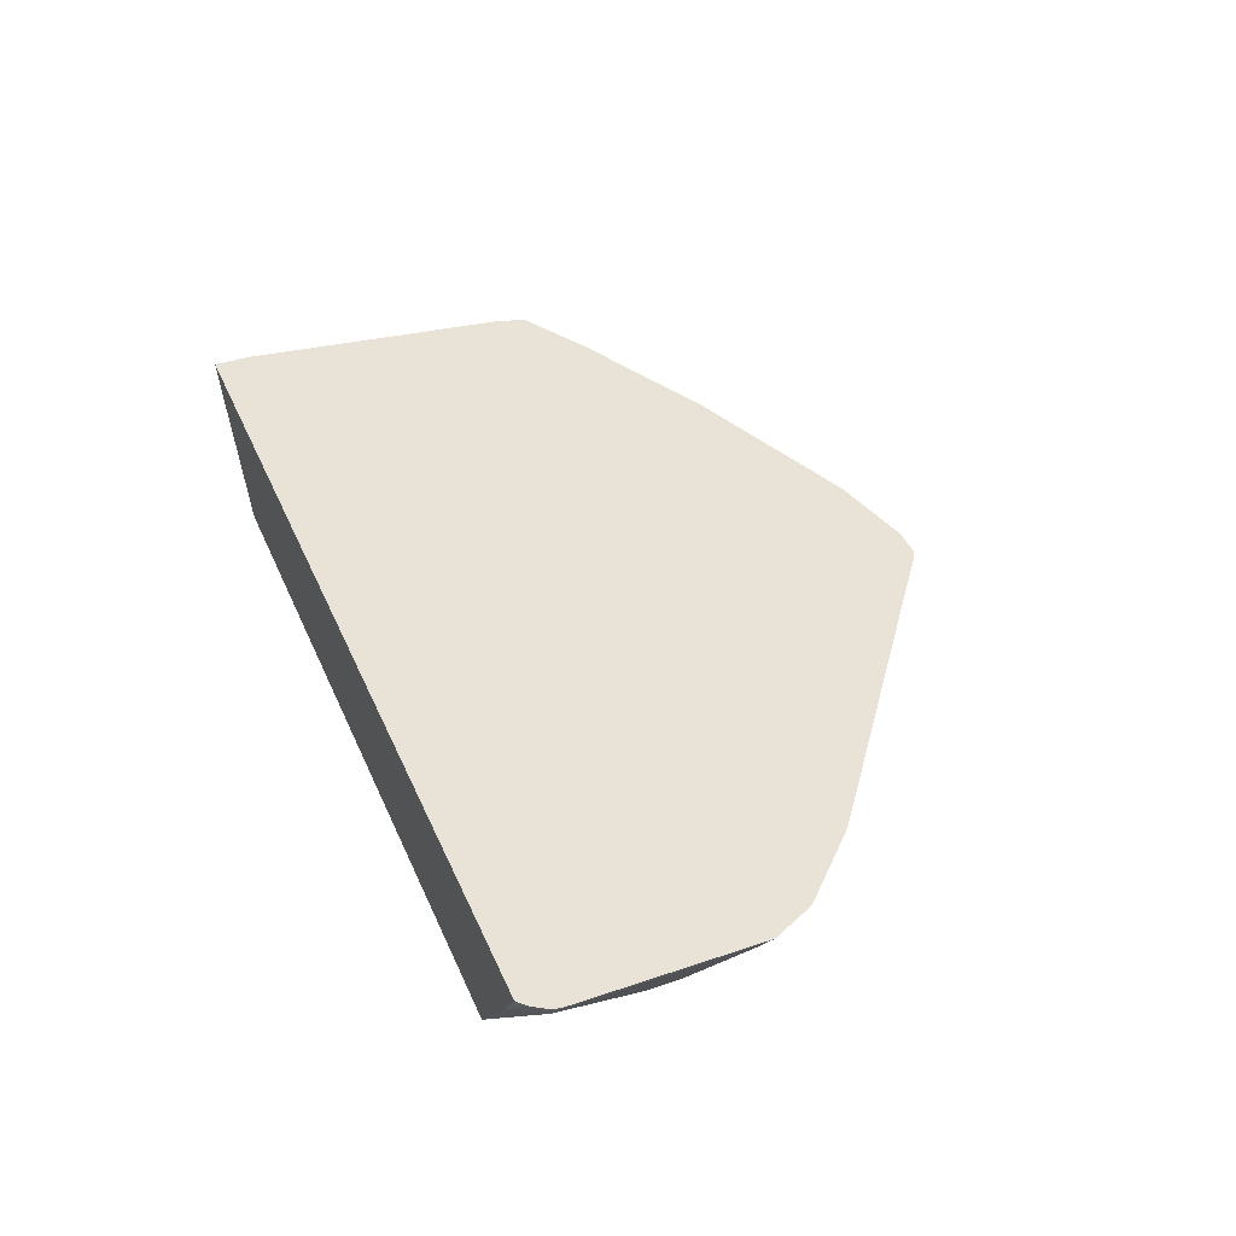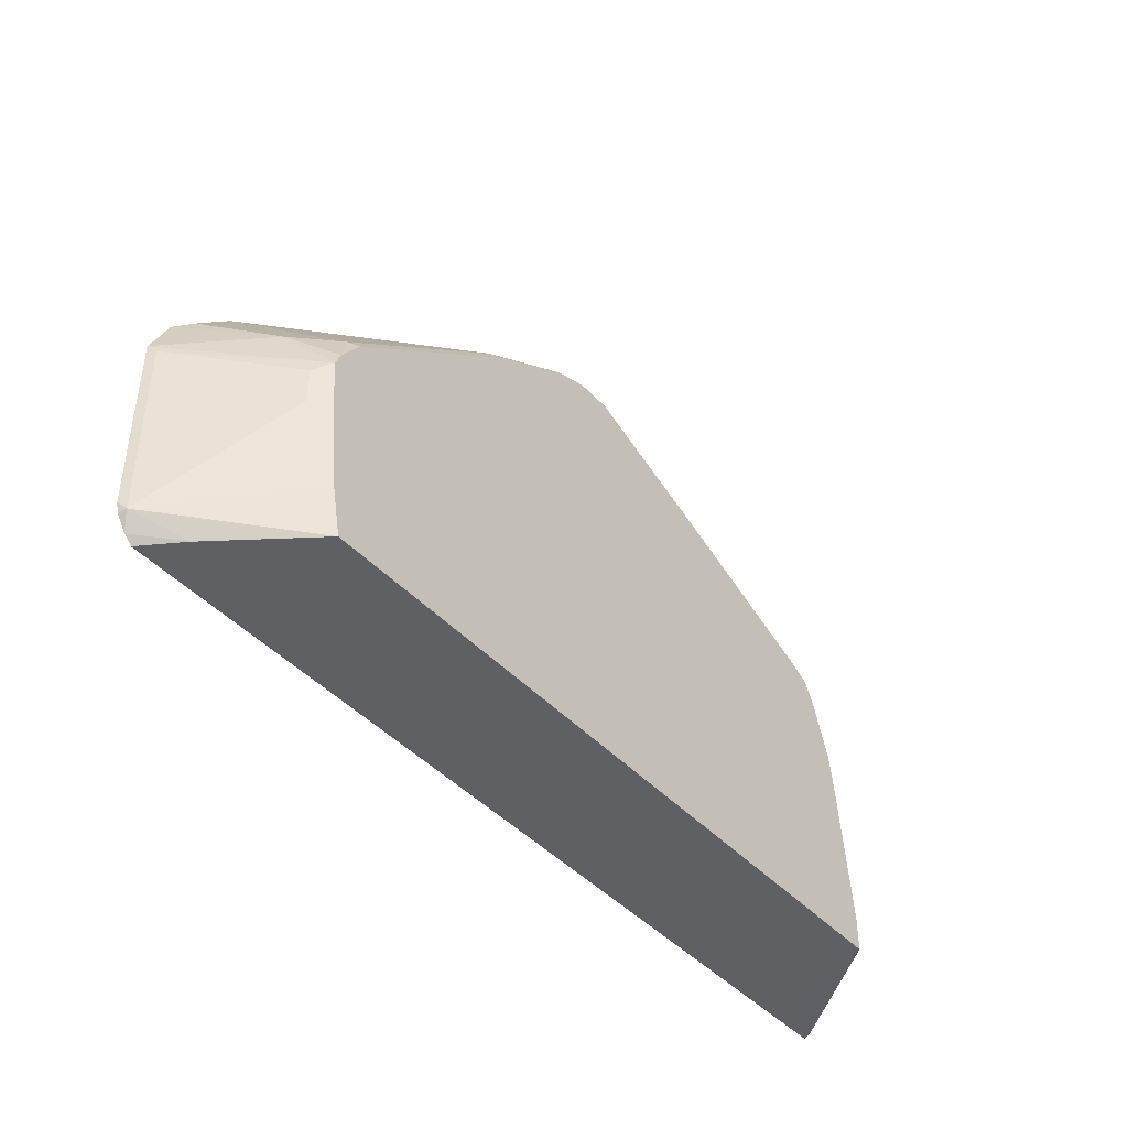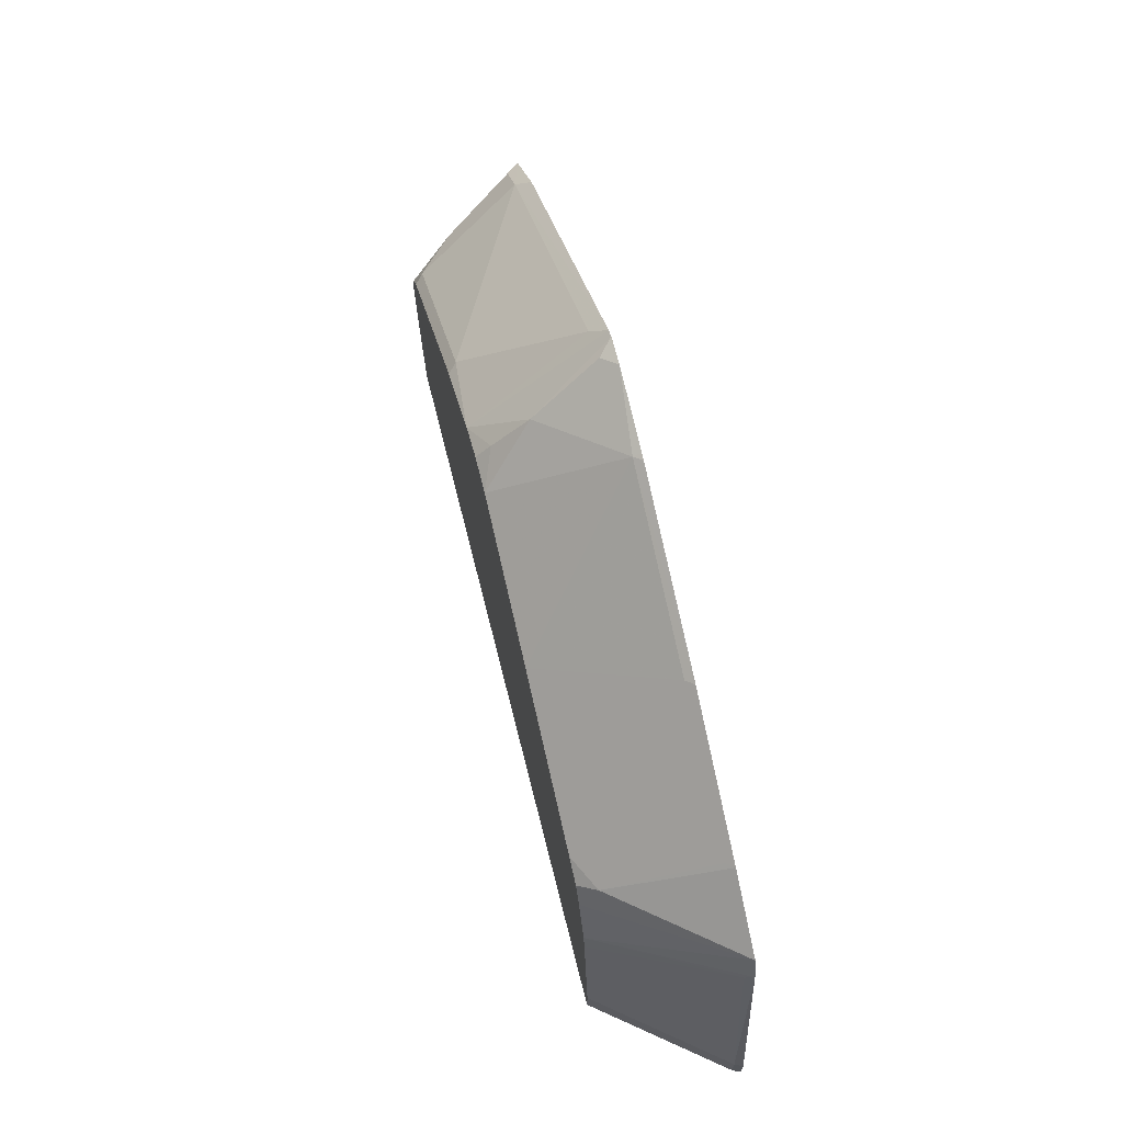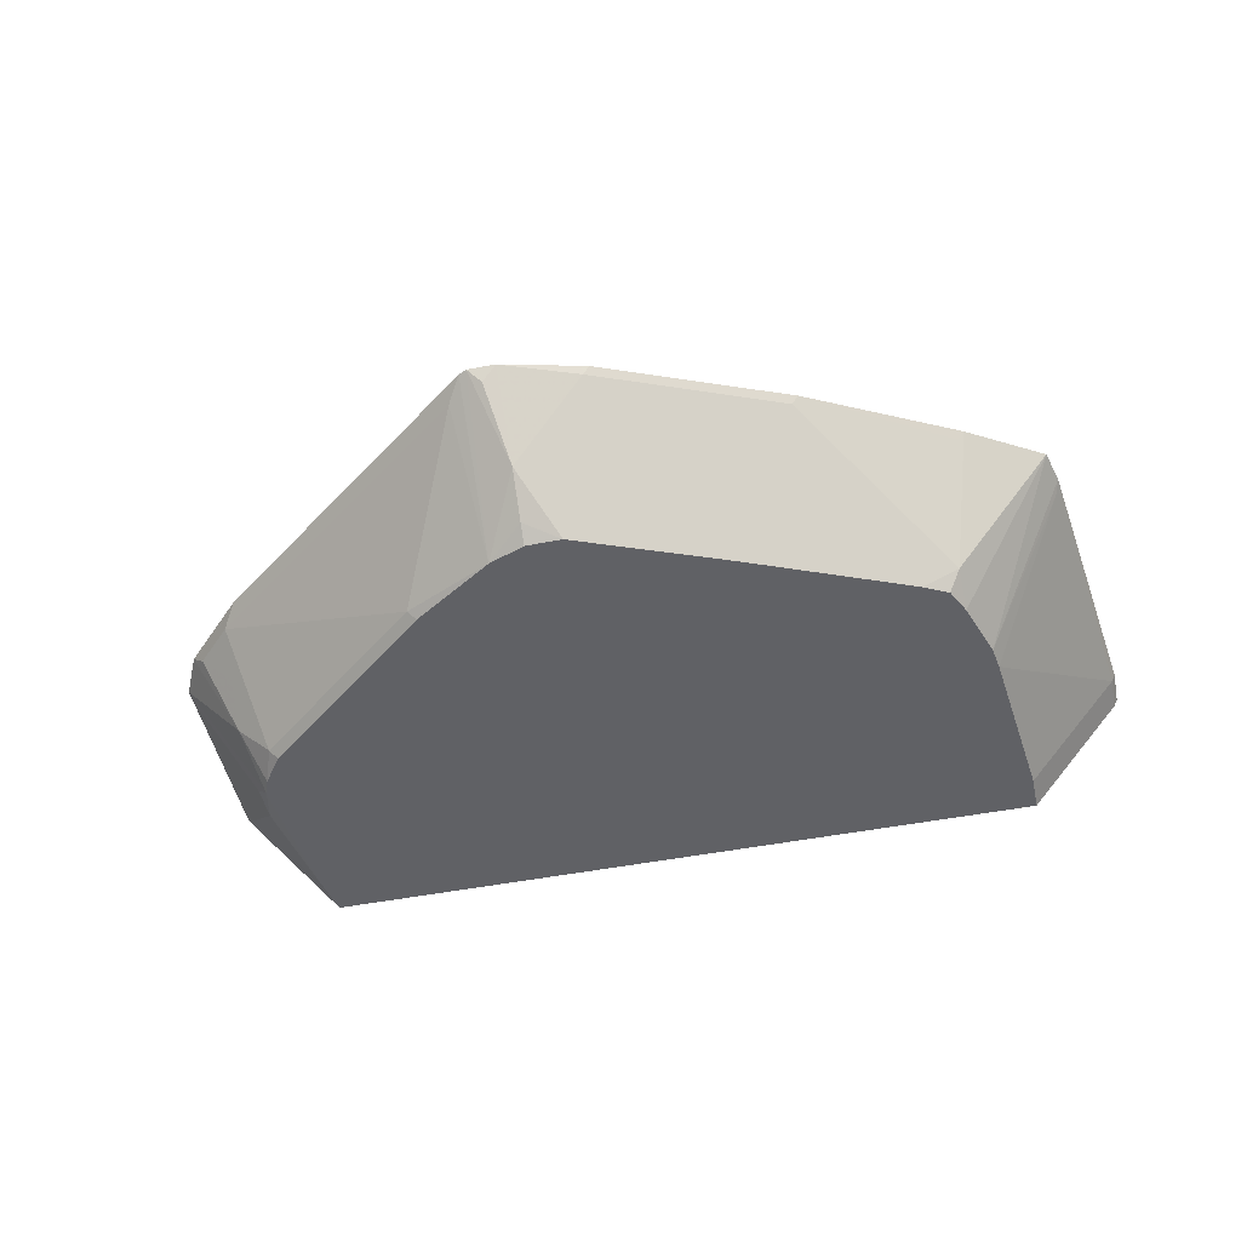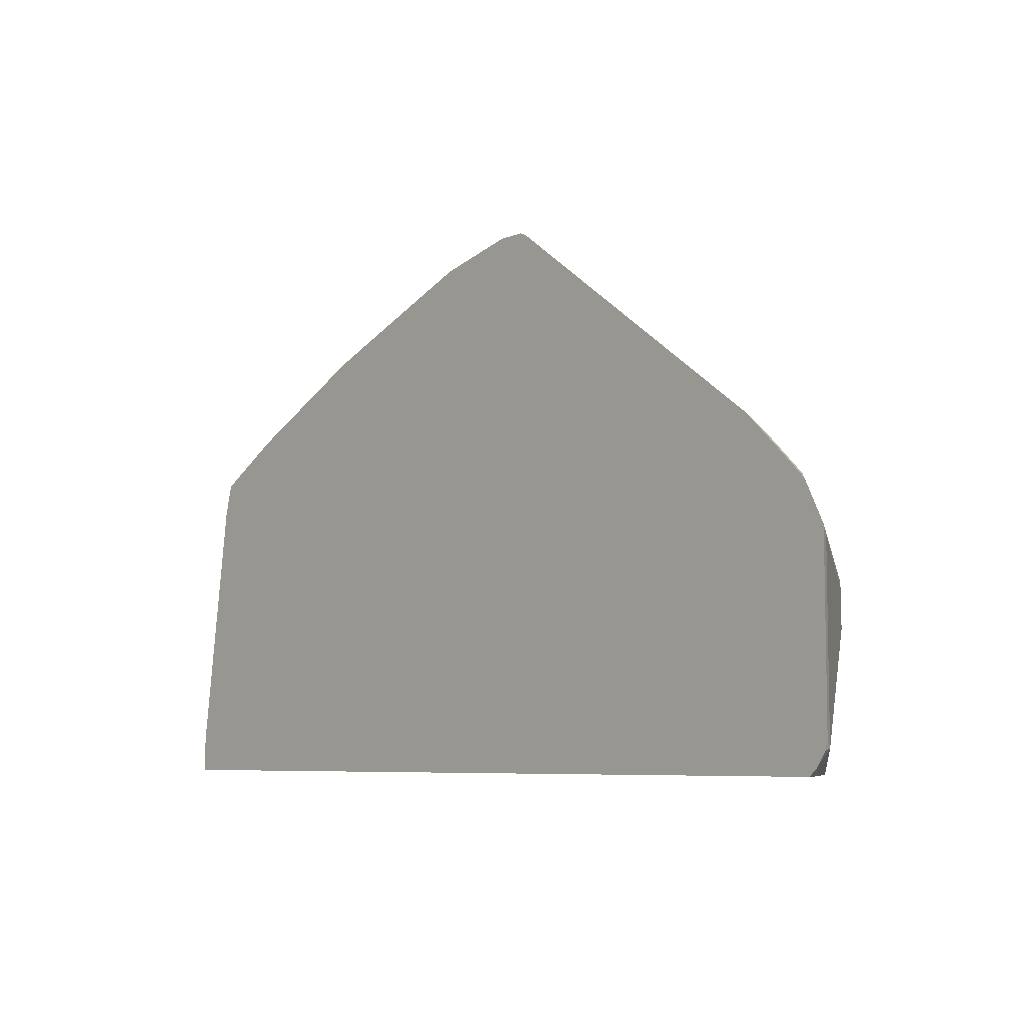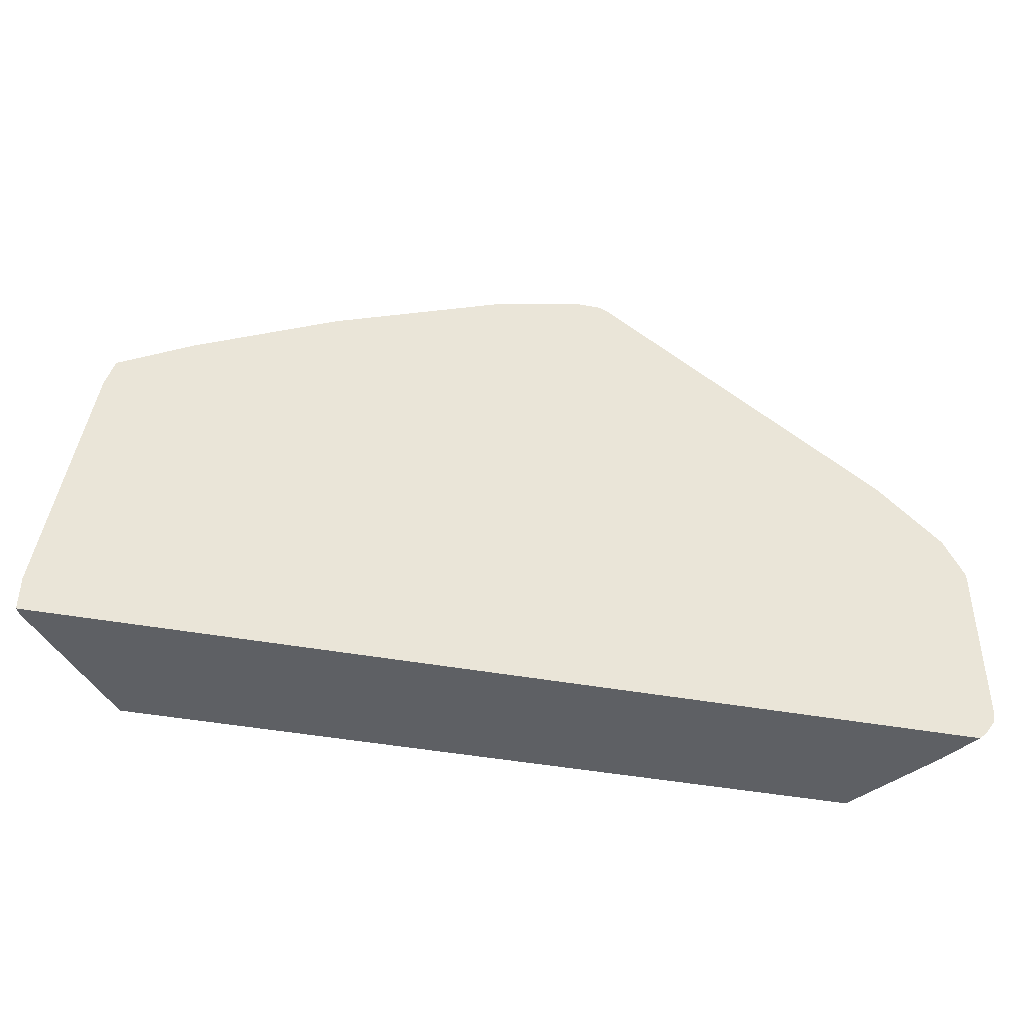
<metadata>
{"format":"obj","ext":"obj","renderer":"f3d","projection":"perspective","resolution":1024,"background":"white","views":[{"elev":41.7,"azim":-112.3,"up":"+Y"},{"elev":-43.0,"azim":-51.4,"up":"+Z"},{"elev":68.2,"azim":75.9,"up":"+Z"},{"elev":-49.2,"azim":12.1,"up":"+Y"},{"elev":-6.8,"azim":-132.0,"up":"+Z"},{"elev":-43.0,"azim":167.8,"up":"+Z"}]}
</metadata>
<code>
v -0.225 0.1114 -0.07541
v -0.212 0.09079 -0.07541
v -0.2292 0.1114 -0.07143
v 0.2544 0.1114 -0.07541
v -0.2334 0.1072 -0.06308
v -0.1775 0.04275 -0.07541
v -0.2342 0.1114 -0.06391
v 0.2544 0.1114 -0.05677
v 0.2523 0.1072 -0.07541
v -0.1956 0.05048 -0.0063
v -0.2334 0.1072 0.03156
v -0.2355 0.1114 -0.0589
v -0.1822 0.04275 -0.05188
v 0.2012 0.04275 -0.07541
v 0.2355 0.1114 0.08195
v 0.2523 0.1072 -0.05677
v -0.1878 0.04275 0.001444
v -0.1888 0.04275 0.01796
v -0.1956 0.05048 0.01264
v -0.2355 0.1114 0.03574
v 0.2012 0.04275 -0.05677
v 0.2311 0.1114 0.0986
v 0.1898 0.04275 0.03787
v 0.2334 0.1072 0.0757
v 0.1917 0.04275 0.02628
v -0.1857 0.04275 0.02559
v -0.1987 0.06625 0.0426
v -0.225 0.1114 0.05786
v 0.1928 0.1114 0.1211
v 0.1798 0.05206 0.08516
v 0.1799 0.04275 0.06635
v -0.1752 0.04275 0.0403
v -0.1798 0.04732 0.0426
v -0.1987 0.08516 0.06151
v -0.2176 0.1041 0.06151
v -0.1987 0.1041 0.08043
v -0.1914 0.1114 0.09141
v 0.1171 0.1114 0.1589
v 0.1893 0.1072 0.1199
v 0.1135 0.1072 0.1577
v 0.161 0.04275 0.08522
v 0.1736 0.04275 0.07897
v -0.08056 0.04275 0.116
v -0.08516 0.04732 0.1183
v -0.04727 0.1041 0.194
v -0.03998 0.1114 0.205
v 0.02246 0.1114 0.1968
v 0.01891 0.1072 0.1956
v 0.07771 0.04275 0.1193
v -0.03783 0.04275 0.1426
v -0.03571 0.1114 0.2071
v 0.01891 0.1114 0.1976
v -0.02104 0.1114 0.2071
v -0.01888 0.0694 0.1766
v 1.527e-05 0.04275 0.1496
v -0.01888 0.04275 0.1495
v -0.01888 0.05048 0.1577
v -0.02838 0.1041 0.2034
f 27 34 35
f 27 35 28
f 28 35 36
f 28 36 37
f 30 39 38
f 29 39 30
f 30 38 40
f 30 40 41
f 55 57 56
f 30 41 42
f 29 38 39
f 26 33 27
f 18 26 27
f 23 25 24
f 22 31 23
f 22 30 31
f 22 29 30
f 20 27 28
f 18 27 20
f 16 25 21
f 16 24 25
f 15 24 16
f 15 23 24
f 30 42 31
f 26 32 33
f 32 43 44
f 48 55 49
f 33 36 34
f 15 22 23
f 54 57 55
f 53 58 54
f 51 58 53
f 51 54 58
f 50 54 51
f 50 57 54
f 50 56 57
f 48 54 55
f 48 53 54
f 48 52 53
f 47 52 48
f 46 50 51
f 45 50 46
f 44 50 45
f 43 50 44
f 40 49 41
f 40 48 49
f 38 48 40
f 38 47 48
f 36 46 37
f 36 45 46
f 36 44 45
f 34 36 35
f 33 44 36
f 32 44 33
f 11 18 20
f 27 33 34
f 10 13 17
f 4 8 16
f 3 5 7
f 2 6 5
f 2 5 3
f 1 6 2
f 1 14 6
f 1 9 14
f 1 4 9
f 1 8 4
f 1 15 8
f 1 22 15
f 1 29 22
f 1 38 29
f 1 47 38
f 1 52 47
f 1 51 53
f 1 46 51
f 1 37 46
f 1 28 37
f 1 20 28
f 1 12 20
f 1 7 12
f 1 3 7
f 1 2 3
f 11 19 18
f 4 16 9
f 5 10 19
f 1 53 52
f 5 11 20
f 5 19 11
f 10 18 19
f 10 17 18
f 9 21 14
f 9 16 21
f 8 15 16
f 6 18 17
f 6 26 18
f 6 32 26
f 6 43 32
f 6 50 43
f 6 56 50
f 6 17 13
f 6 49 55
f 5 20 12
f 6 55 56
f 5 12 7
f 5 6 13
f 5 13 10
f 6 21 25
f 6 14 21
f 6 25 23
f 6 23 31
f 6 31 42
f 6 42 41
f 6 41 49

</code>
